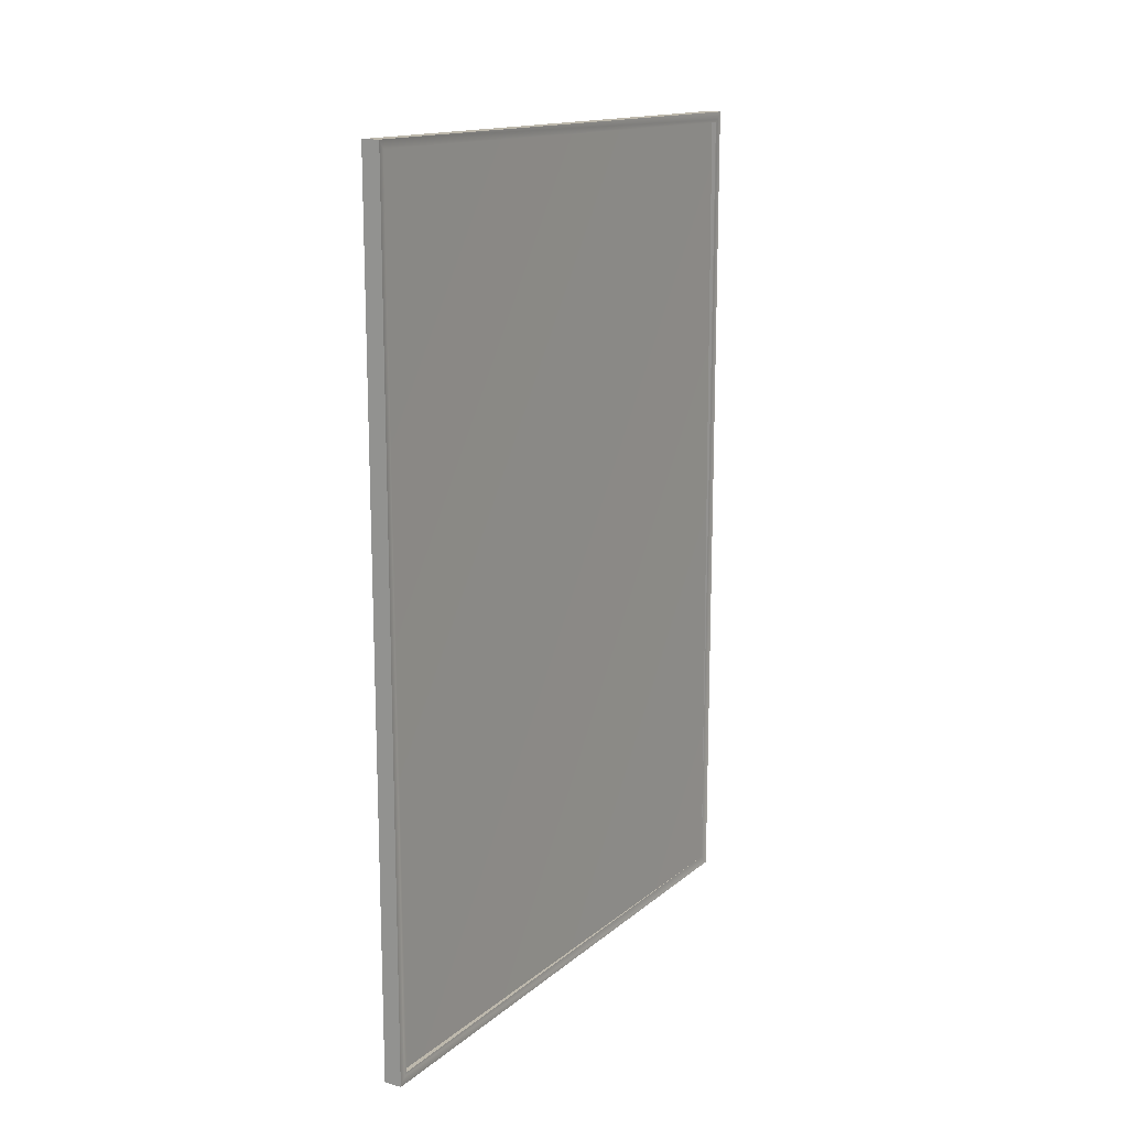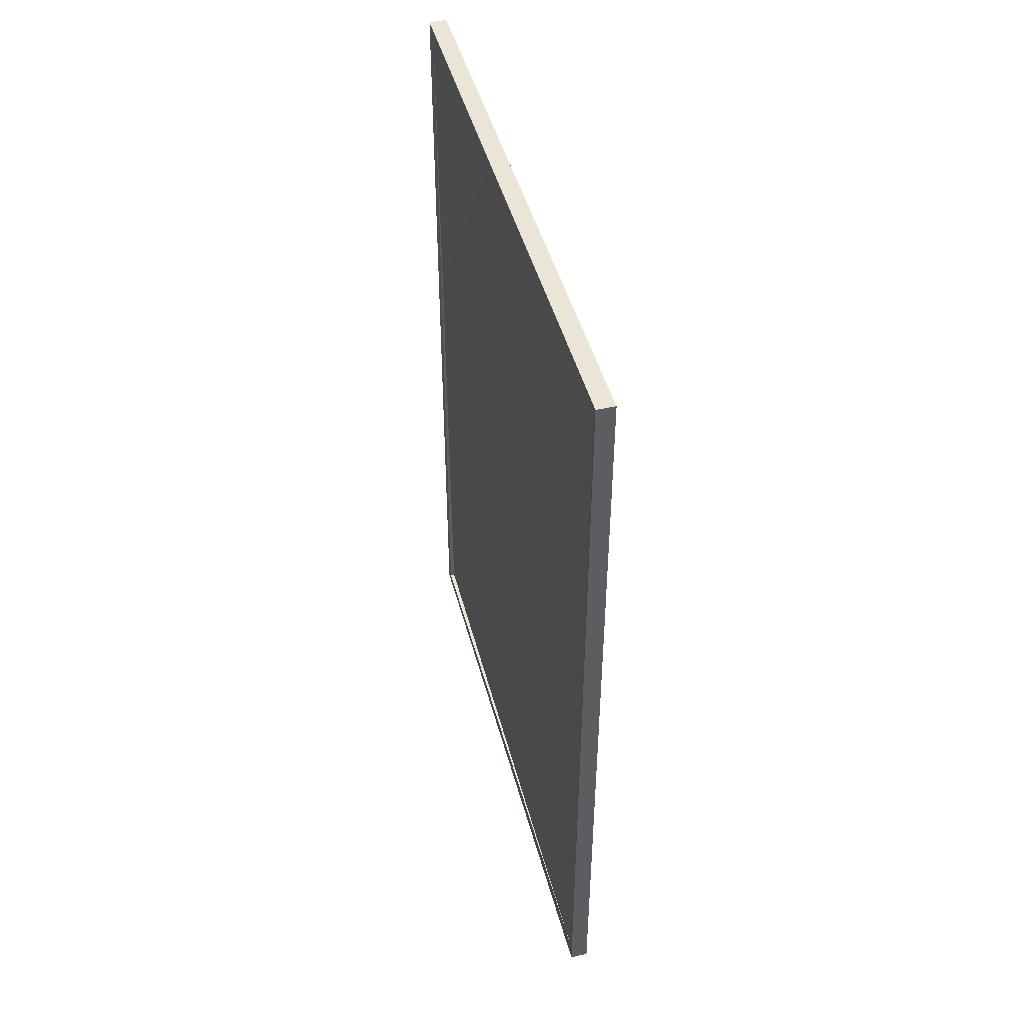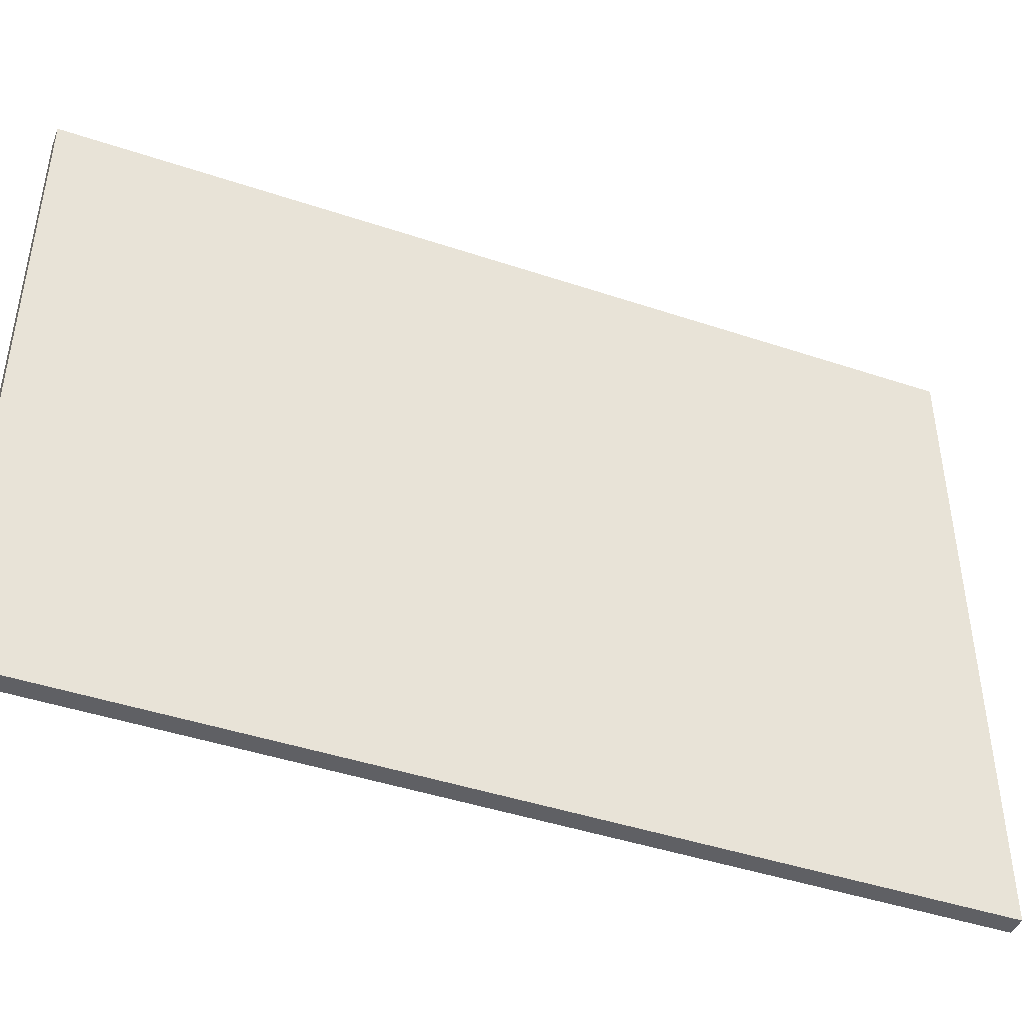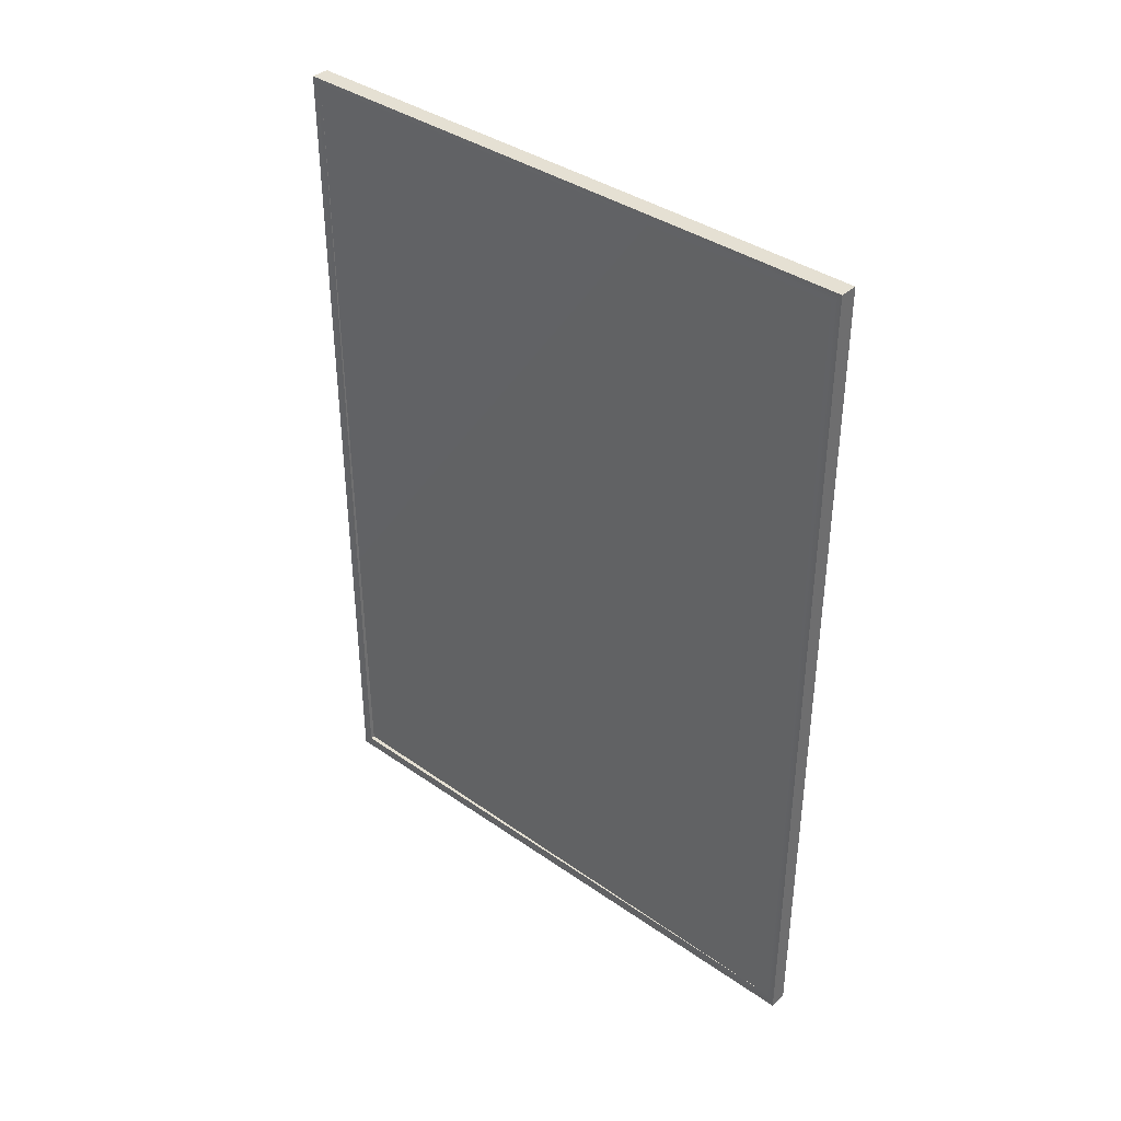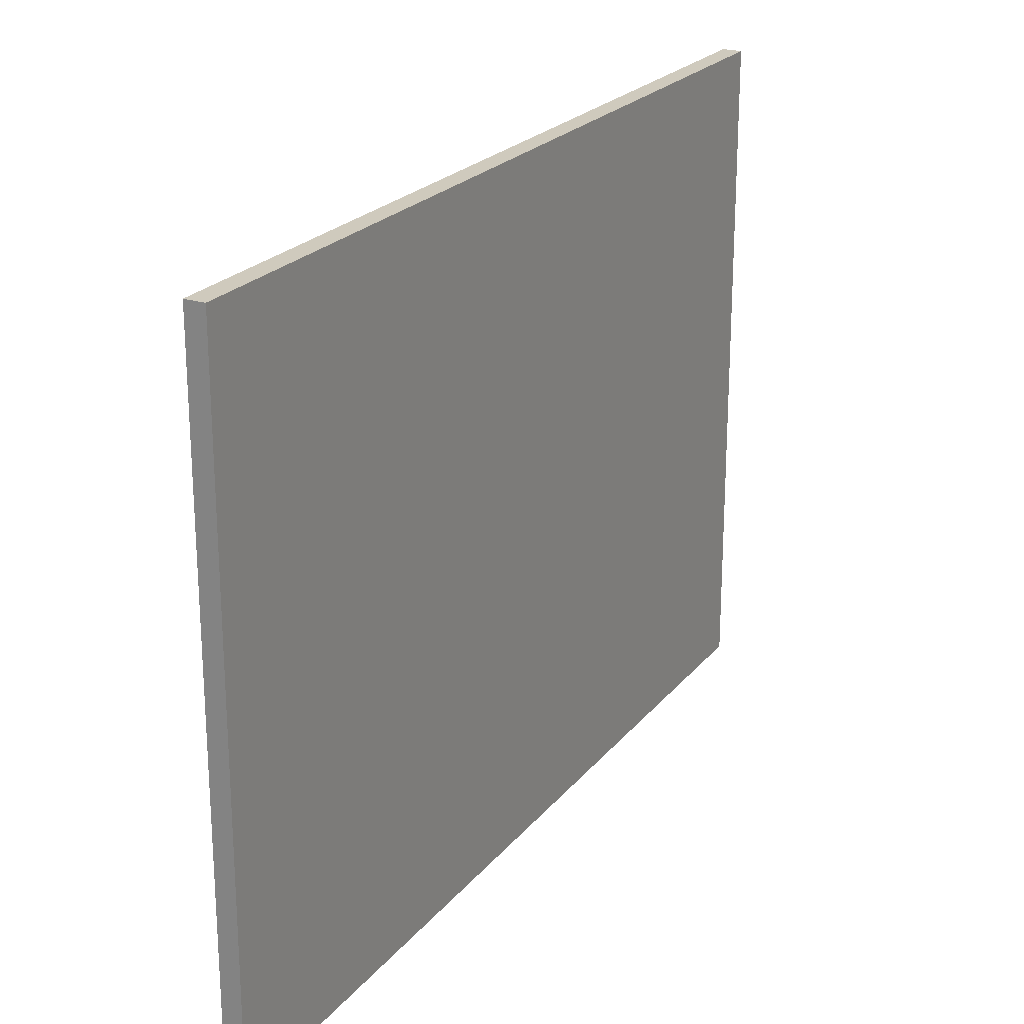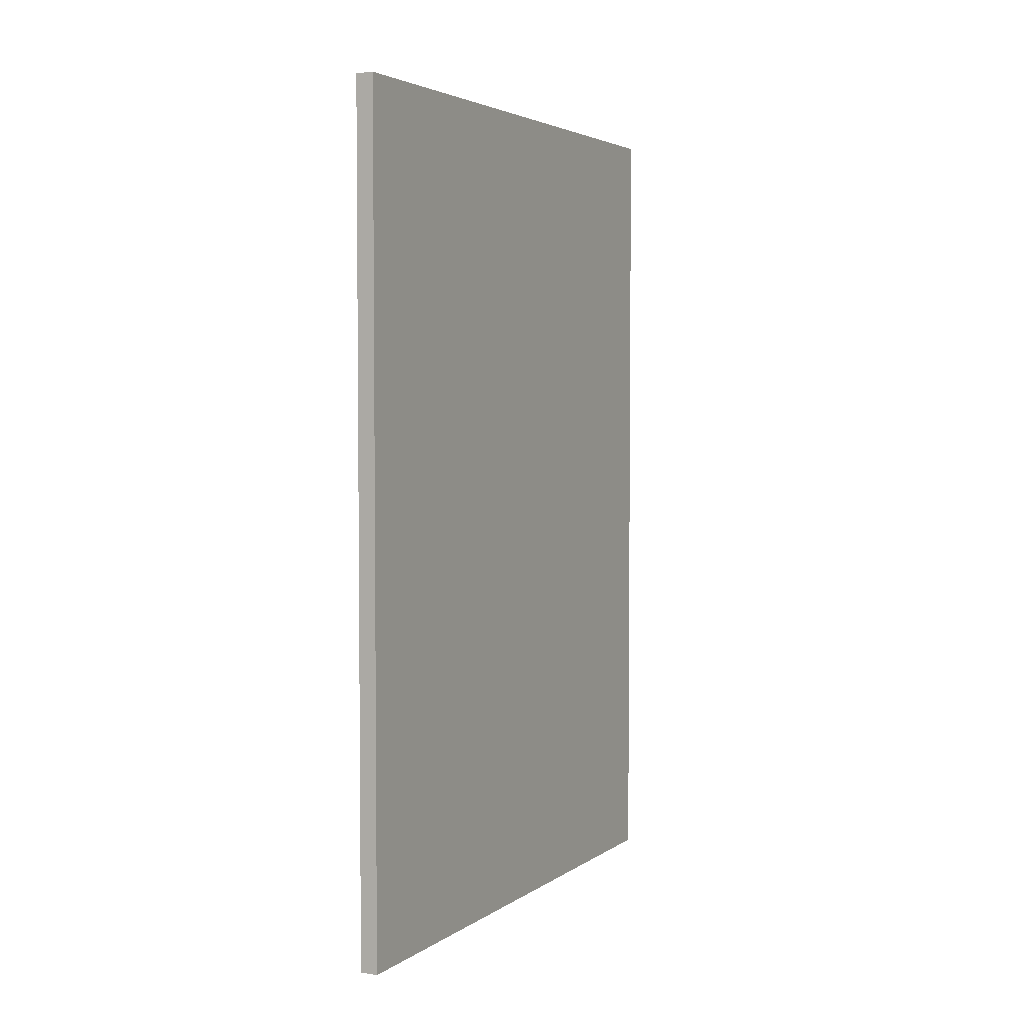
<metadata>
{"format":"obj","ext":"obj","renderer":"f3d","projection":"perspective","resolution":1024,"background":"white","views":[{"elev":14.9,"azim":31.2,"up":"+Y"},{"elev":46.0,"azim":165.4,"up":"+Y"},{"elev":-44.2,"azim":-111.4,"up":"+Z"},{"elev":37.9,"azim":131.6,"up":"+Y"},{"elev":22.8,"azim":-151.6,"up":"+Z"},{"elev":3.6,"azim":-153.2,"up":"+Y"}]}
</metadata>
<code>
g
v 0.018 0.467 0.331
v 0.015 -0.466 0.329
v 0.02 -0.466 0.329
v 0.018 -0.468 -0.331
v 0.015 0.464 -0.329
v 0.02 0.464 -0.329
v 0.02 0.476 -0.34
v 0 0.476 -0.34
v 0.02 0.476 0.34
v 0 0.476 0.34
v 0.02 -0.478 0.34
v 0 -0.478 0.34
v 0.02 -0.478 -0.34
v 0 -0.478 -0.34
v 0.02 0.467 -0.333
v 0.02 -0.469 0.333
g
f 3 2 1
f 6 5 4
f 7 8 9
f 10 9 8
f 9 10 11
f 12 11 10
f 11 12 13
f 14 13 12
f 13 14 7
f 8 7 14
f 10 8 12
f 14 12 8
f 1 15 9
f 7 9 15
f 16 1 11
f 9 11 1
f 4 16 13
f 11 13 16
f 15 4 7
f 13 7 4
f 1 2 5
f 4 5 2
f 5 6 1
f 2 3 4
f 6 15 1
f 15 6 4
f 16 3 1
f 3 16 4

</code>
